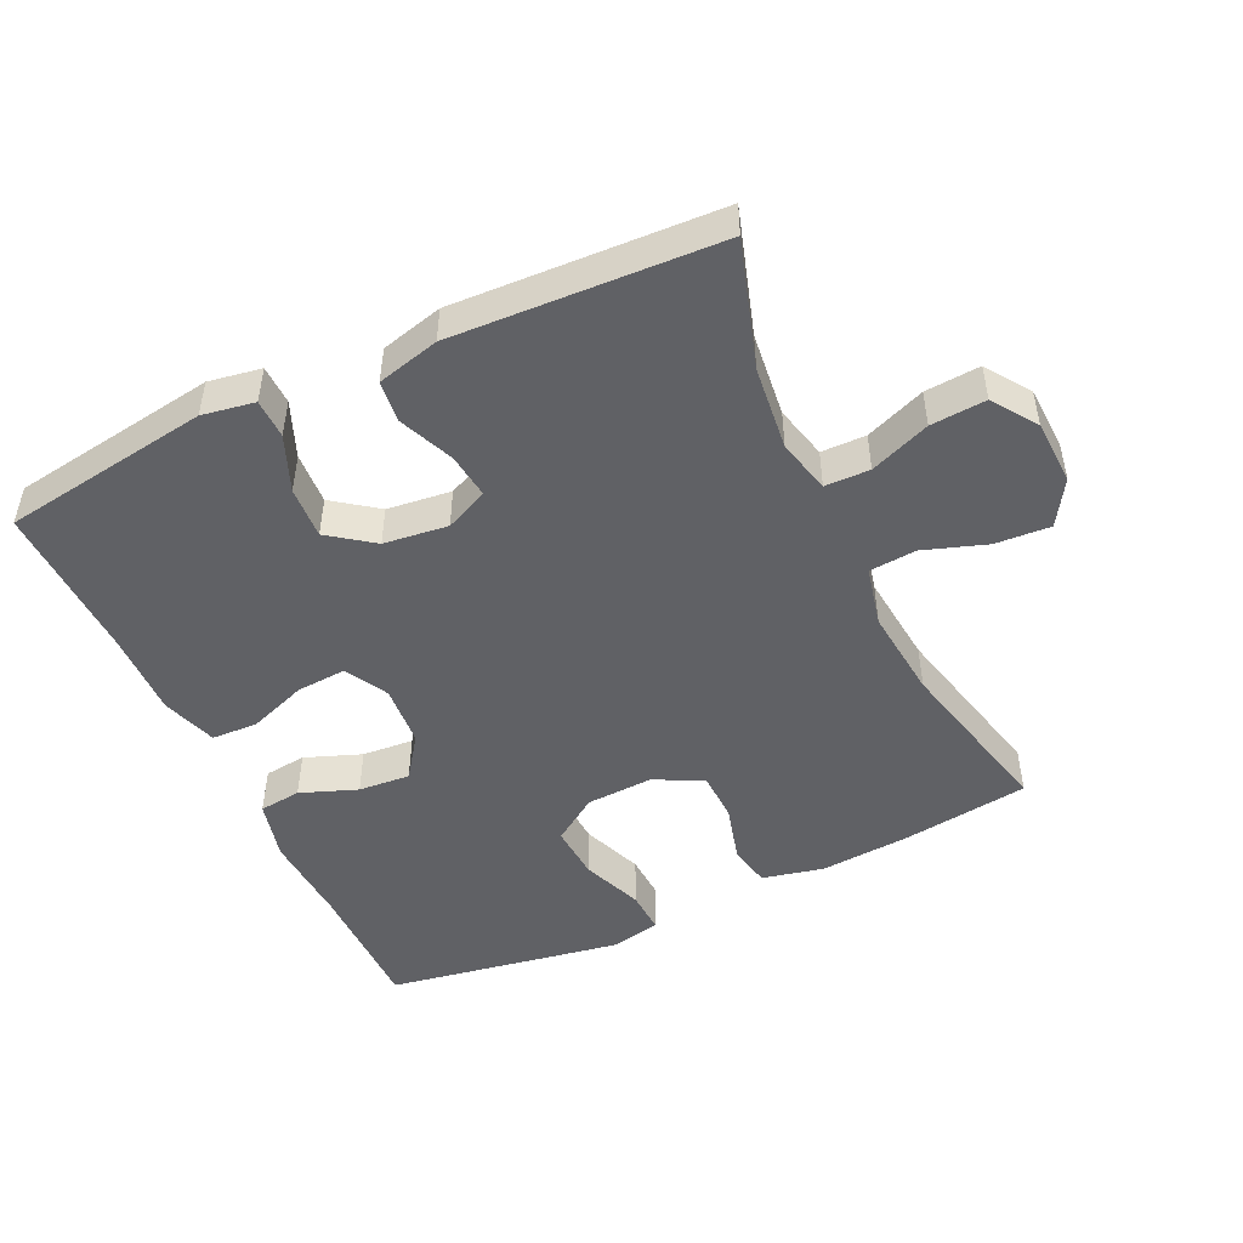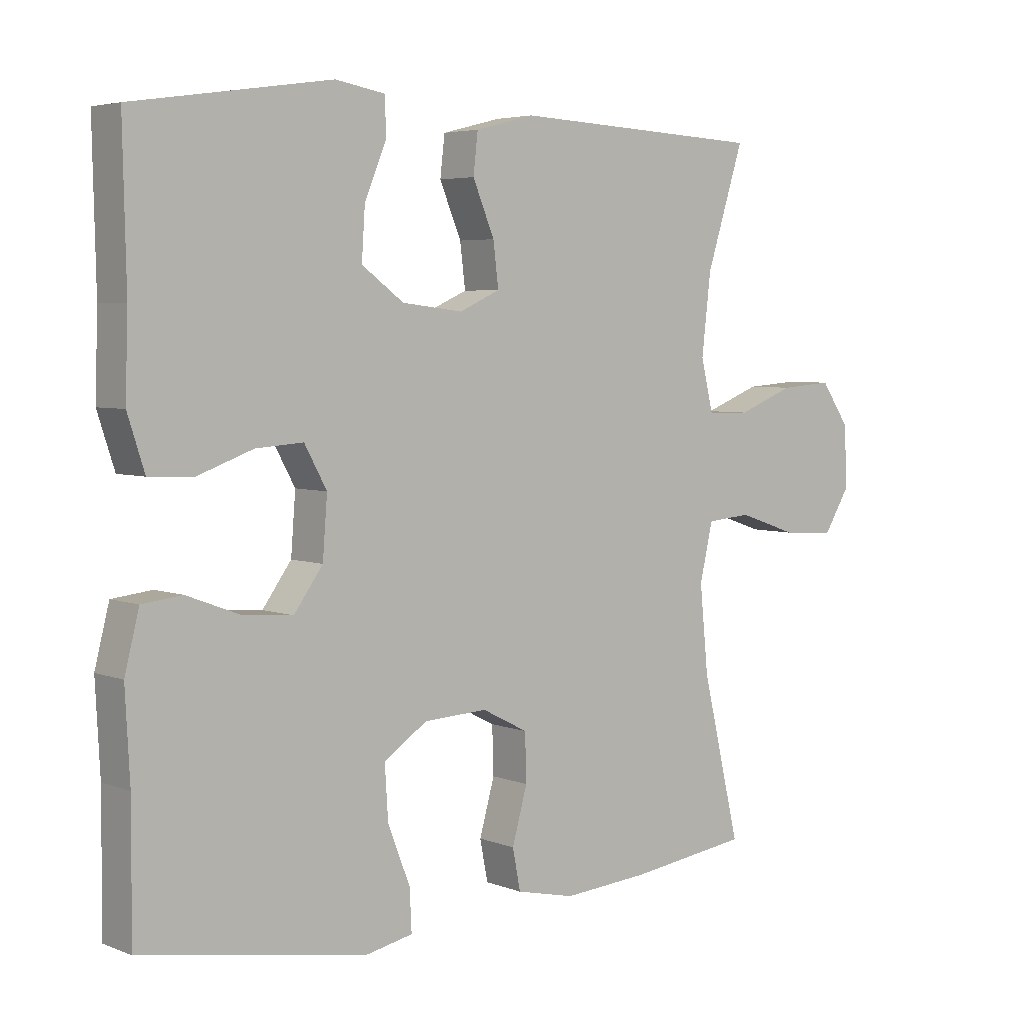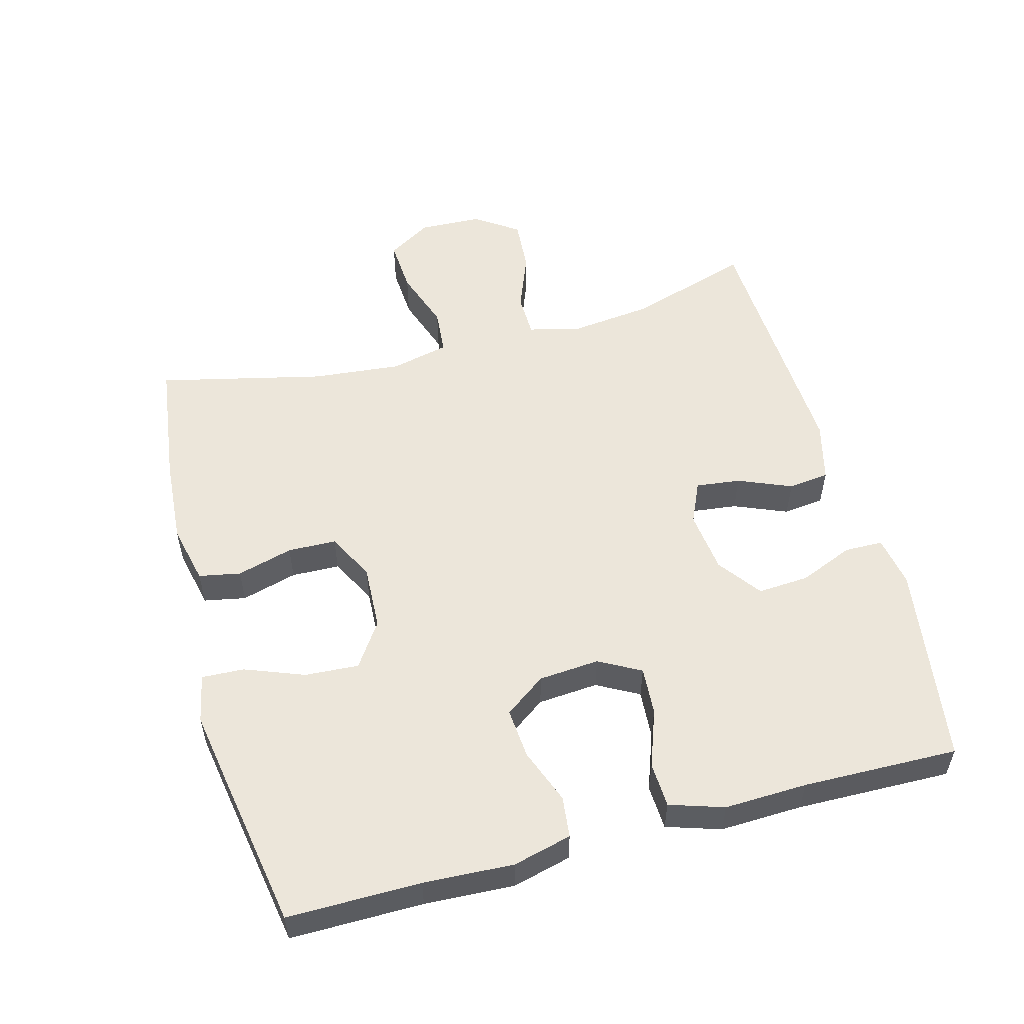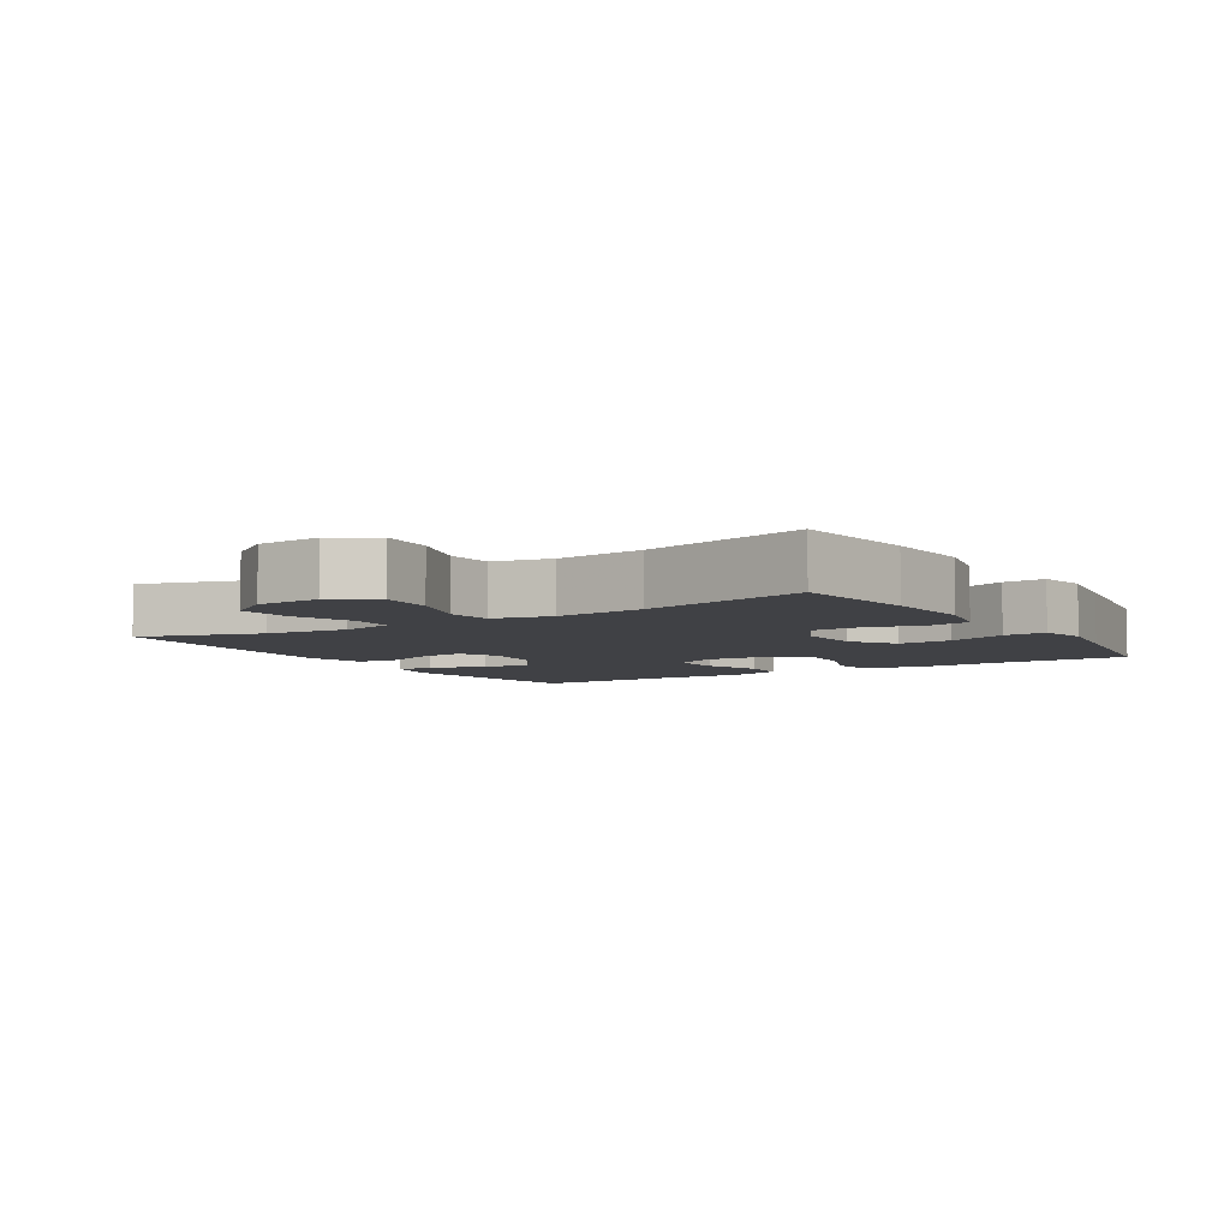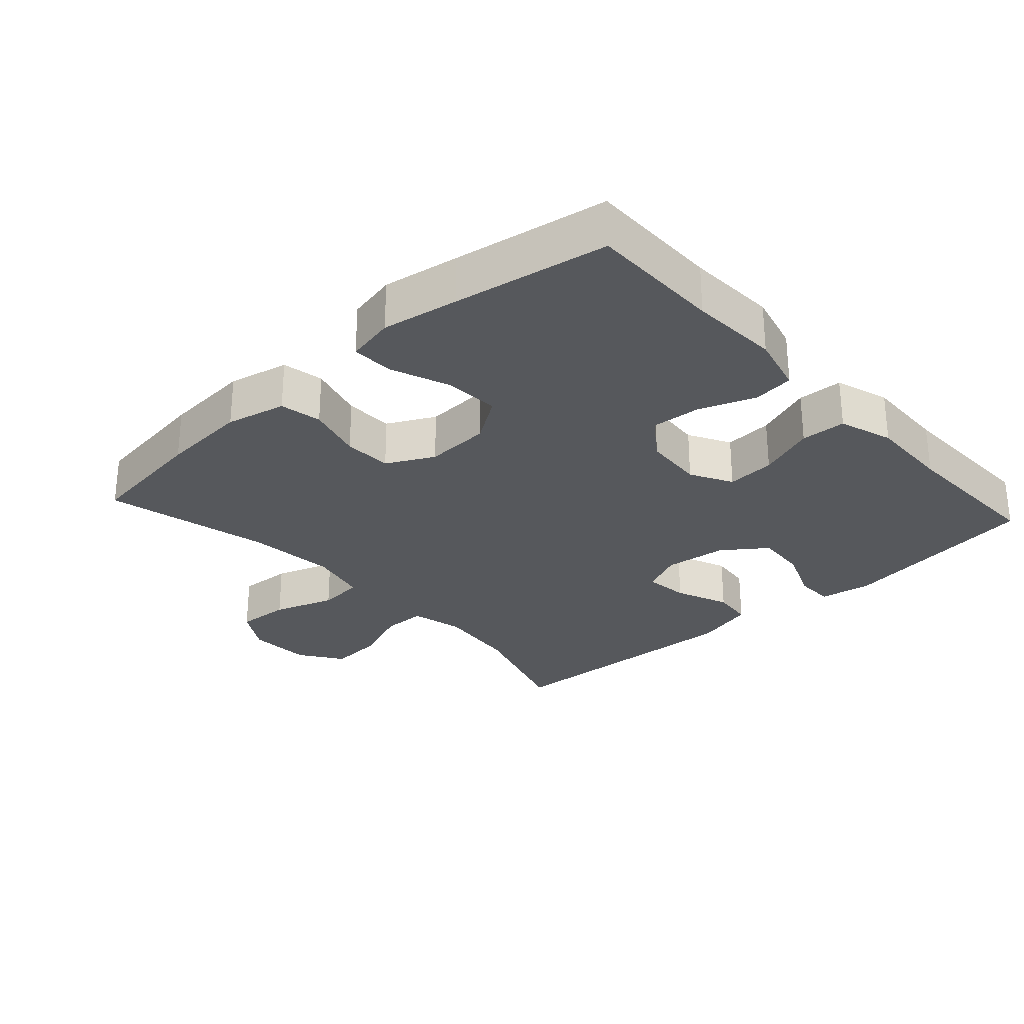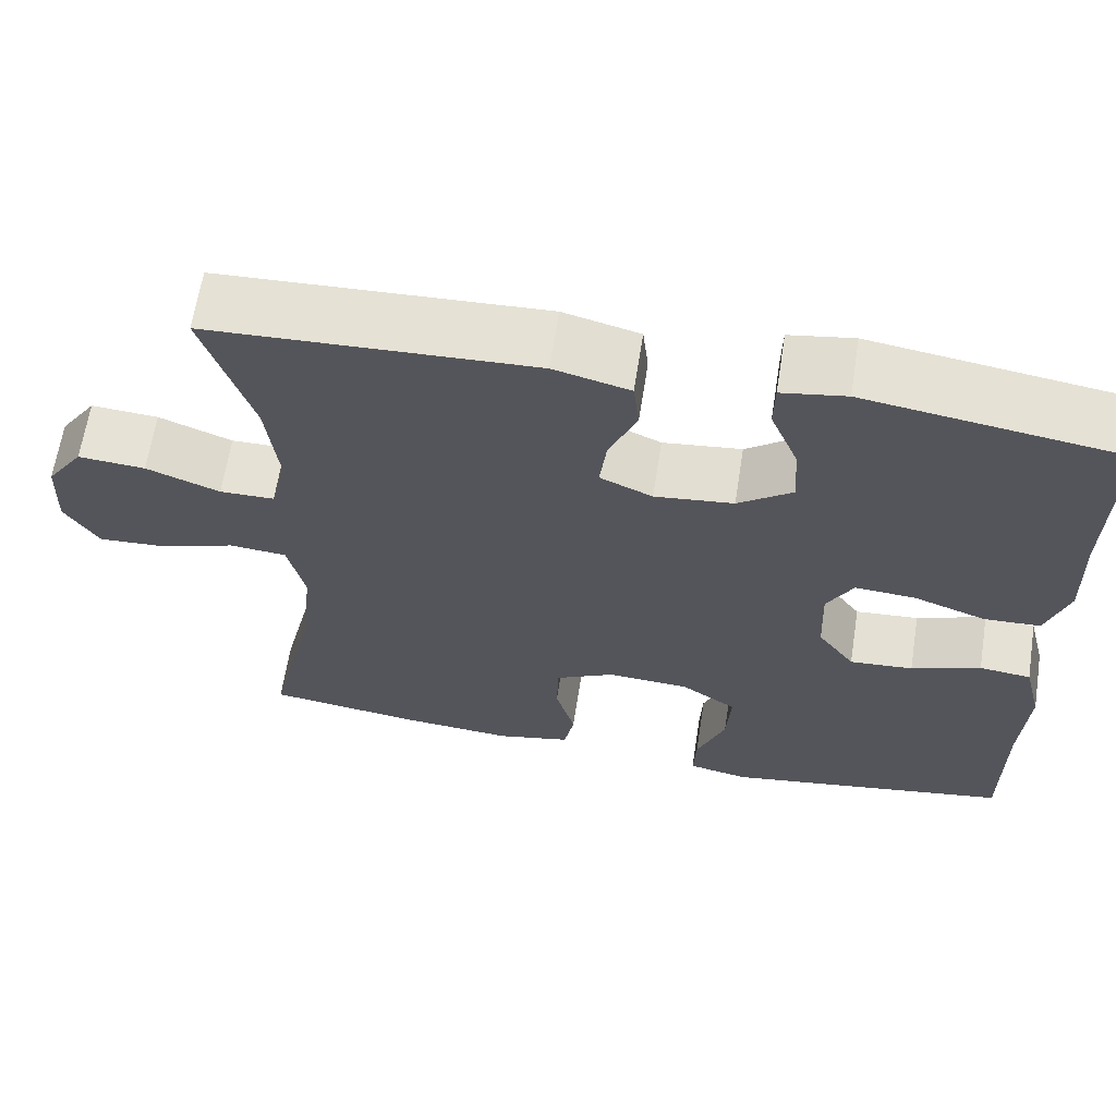
<metadata>
{"format":"obj","ext":"obj","renderer":"f3d","projection":"perspective","resolution":1024,"background":"white","views":[{"elev":-48.3,"azim":25.2,"up":"+Y"},{"elev":4.6,"azim":-39.4,"up":"+Z"},{"elev":54.3,"azim":-105.2,"up":"+Y"},{"elev":-5.8,"azim":122.1,"up":"+Y"},{"elev":-28.2,"azim":-137.8,"up":"+Y"},{"elev":64.2,"azim":-171.1,"up":"+Z"}]}
</metadata>
<code>
v 0.5 0.07 -0.5
v 0.316 0.07 -0.525
v 0.185 0.07 -0.535
v 0.096 0.07 -0.515
v 0.084 0.07 -0.453
v 0.107 0.07 -0.37
v 0.105 0.07 -0.298
v 0.035 0.07 -0.262
v -0.062 0.07 -0.267
v -0.128 0.07 -0.312
v -0.123 0.07 -0.392
v -0.089 0.07 -0.48
v -0.086 0.07 -0.543
v -0.158 0.07 -0.558
v -0.272 0.07 -0.539
v -0.5 0.07 -0.5
v -0.499 0.07 -0.303
v -0.506 0.07 -0.17
v -0.484 0.07 -0.083
v -0.423 0.07 -0.076
v -0.341 0.07 -0.107
v -0.266 0.07 -0.113
v -0.222 0.07 -0.052
v -0.215 0.07 0.038
v -0.249 0.07 0.1
v -0.321 0.07 0.095
v -0.406 0.07 0.064
v -0.473 0.07 0.067
v -0.499 0.07 0.147
v -0.495 0.07 0.27
v -0.5 0.07 0.5
v -0.199 0.07 0.545
v -0.123 0.07 0.532
v -0.122 0.07 0.475
v -0.155 0.07 0.395
v -0.16 0.07 0.319
v -0.096 0.07 0.272
v -0.003 0.07 0.261
v 0.059 0.07 0.289
v 0.051 0.07 0.355
v 0.018 0.07 0.434
v 0.025 0.07 0.495
v 0.115 0.07 0.518
v 0.5 0.07 0.5
v 0.443 0.07 0.319
v 0.429 0.07 0.197
v 0.448 0.07 0.119
v 0.513 0.07 0.118
v 0.6 0.07 0.152
v 0.68 0.07 0.158
v 0.724 0.07 0.094
v 0.728 0.07 0
v 0.688 0.07 -0.065
v 0.608 0.07 -0.06
v 0.517 0.07 -0.029
v 0.449 0.07 -0.035
v 0.429 0.07 -0.122
v 0.442 0.07 -0.254
v 0.5 0 -0.5
v 0.316 0 -0.525
v 0.185 0 -0.535
v 0.096 0 -0.515
v 0.084 0 -0.453
v 0.107 0 -0.37
v 0.105 0 -0.298
v 0.035 0 -0.262
v -0.062 0 -0.267
v -0.128 0 -0.312
v -0.123 0 -0.392
v -0.089 0 -0.48
v -0.086 0 -0.543
v -0.158 0 -0.558
v -0.272 0 -0.539
v -0.5 0 -0.5
v -0.499 0 -0.303
v -0.506 0 -0.17
v -0.484 0 -0.083
v -0.423 0 -0.076
v -0.341 0 -0.107
v -0.266 0 -0.113
v -0.222 0 -0.052
v -0.215 0 0.038
v -0.249 0 0.1
v -0.321 0 0.095
v -0.406 0 0.064
v -0.473 0 0.067
v -0.499 0 0.147
v -0.495 0 0.27
v -0.5 0 0.5
v -0.199 0 0.545
v -0.123 0 0.532
v -0.122 0 0.475
v -0.155 0 0.395
v -0.16 0 0.319
v -0.096 0 0.272
v -0.003 0 0.261
v 0.059 0 0.289
v 0.051 0 0.355
v 0.018 0 0.434
v 0.025 0 0.495
v 0.115 0 0.518
v 0.5 0 0.5
v 0.443 0 0.319
v 0.429 0 0.197
v 0.448 0 0.119
v 0.513 0 0.118
v 0.6 0 0.152
v 0.68 0 0.158
v 0.724 0 0.094
v 0.728 0 0
v 0.688 0 -0.065
v 0.608 0 -0.06
v 0.517 0 -0.029
v 0.449 0 -0.035
v 0.429 0 -0.122
v 0.442 0 -0.254
f 52 53 54 55
f 52 55 56
f 51 52 56
f 48 49 50 51
f 47 48 51 56
f 46 47 56 57
f 42 43 44 45
f 40 41 42 45
f 39 40 45 46
f 38 39 46 57
f 32 33 34 35
f 30 31 32 35
f 30 35 36
f 29 30 36 37
f 26 27 28 29
f 25 26 29 37
f 18 19 20 21
f 17 18 21 22
f 16 17 22
f 15 16 22 23
f 11 12 13 14
f 10 11 14 15
f 3 4 5 6
f 3 6 7
f 58 1 2 3
f 58 3 7
f 57 58 7 8
f 38 57 8 9
f 24 25 37 38
f 23 24 38 9
f 10 15 23
f 9 10 23
f 113 112 111 110
f 114 113 110
f 114 110 109
f 109 108 107 106
f 114 109 106 105
f 115 114 105 104
f 103 102 101 100
f 103 100 99 98
f 104 103 98 97
f 115 104 97 96
f 93 92 91 90
f 93 90 89 88
f 94 93 88
f 95 94 88 87
f 87 86 85 84
f 95 87 84 83
f 79 78 77 76
f 80 79 76 75
f 80 75 74
f 81 80 74 73
f 72 71 70 69
f 73 72 69 68
f 64 63 62 61
f 65 64 61
f 61 60 59 116
f 65 61 116
f 66 65 116 115
f 67 66 115 96
f 96 95 83 82
f 67 96 82 81
f 81 73 68
f 81 68 67
f 1 59 60 2
f 2 60 61 3
f 3 61 62 4
f 4 62 63 5
f 5 63 64 6
f 6 64 65 7
f 7 65 66 8
f 8 66 67 9
f 9 67 68 10
f 10 68 69 11
f 11 69 70 12
f 12 70 71 13
f 13 71 72 14
f 14 72 73 15
f 15 73 74 16
f 16 74 75 17
f 17 75 76 18
f 18 76 77 19
f 19 77 78 20
f 20 78 79 21
f 21 79 80 22
f 22 80 81 23
f 23 81 82 24
f 24 82 83 25
f 25 83 84 26
f 26 84 85 27
f 27 85 86 28
f 28 86 87 29
f 29 87 88 30
f 30 88 89 31
f 31 89 90 32
f 32 90 91 33
f 33 91 92 34
f 34 92 93 35
f 35 93 94 36
f 36 94 95 37
f 37 95 96 38
f 38 96 97 39
f 39 97 98 40
f 40 98 99 41
f 41 99 100 42
f 42 100 101 43
f 43 101 102 44
f 44 102 103 45
f 45 103 104 46
f 46 104 105 47
f 47 105 106 48
f 48 106 107 49
f 49 107 108 50
f 50 108 109 51
f 51 109 110 52
f 52 110 111 53
f 53 111 112 54
f 54 112 113 55
f 55 113 114 56
f 56 114 115 57
f 57 115 116 58
f 58 116 59 1

</code>
